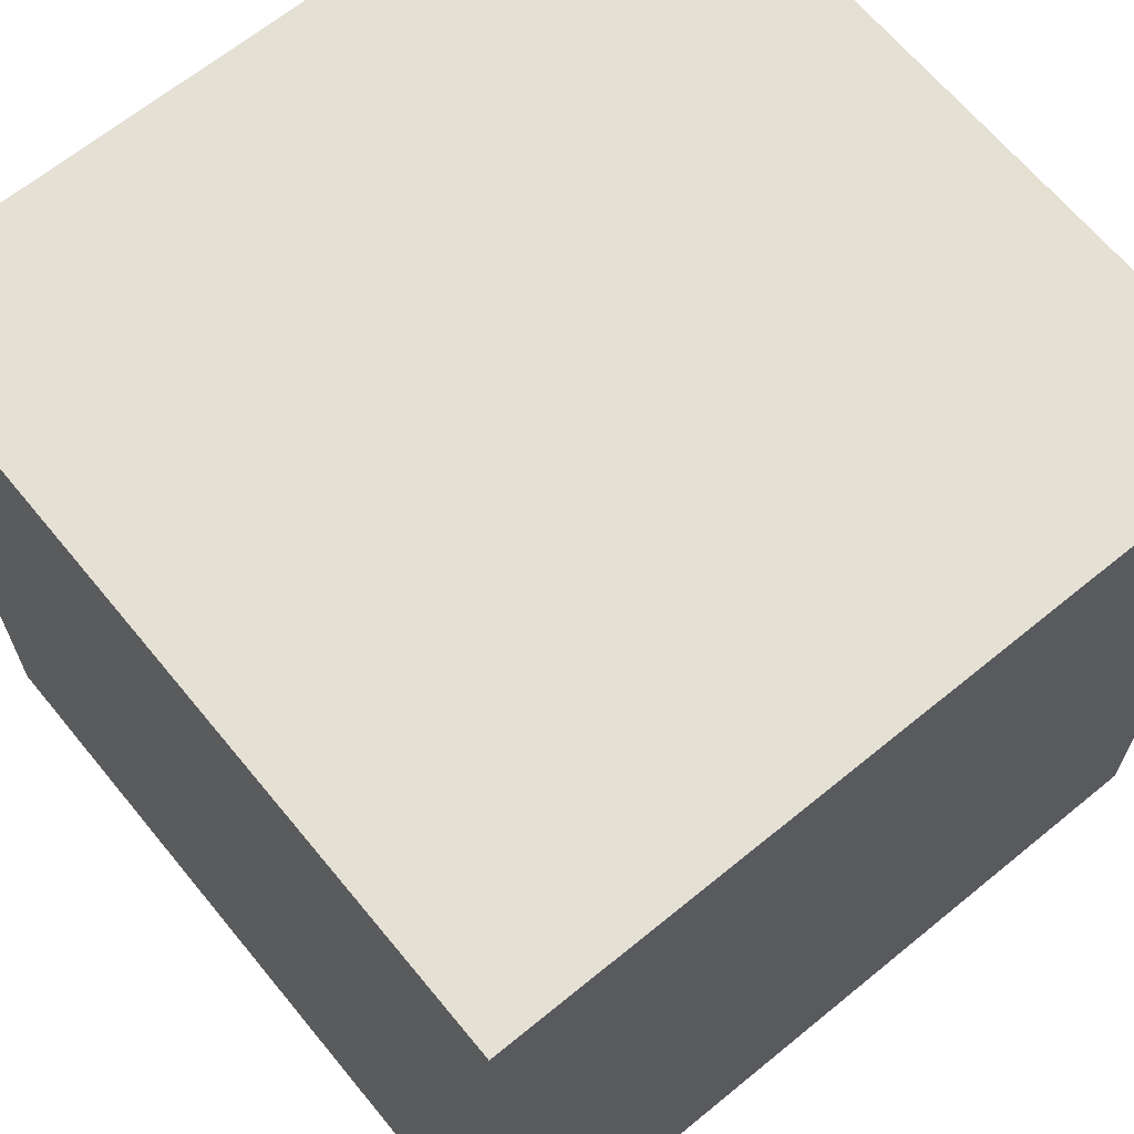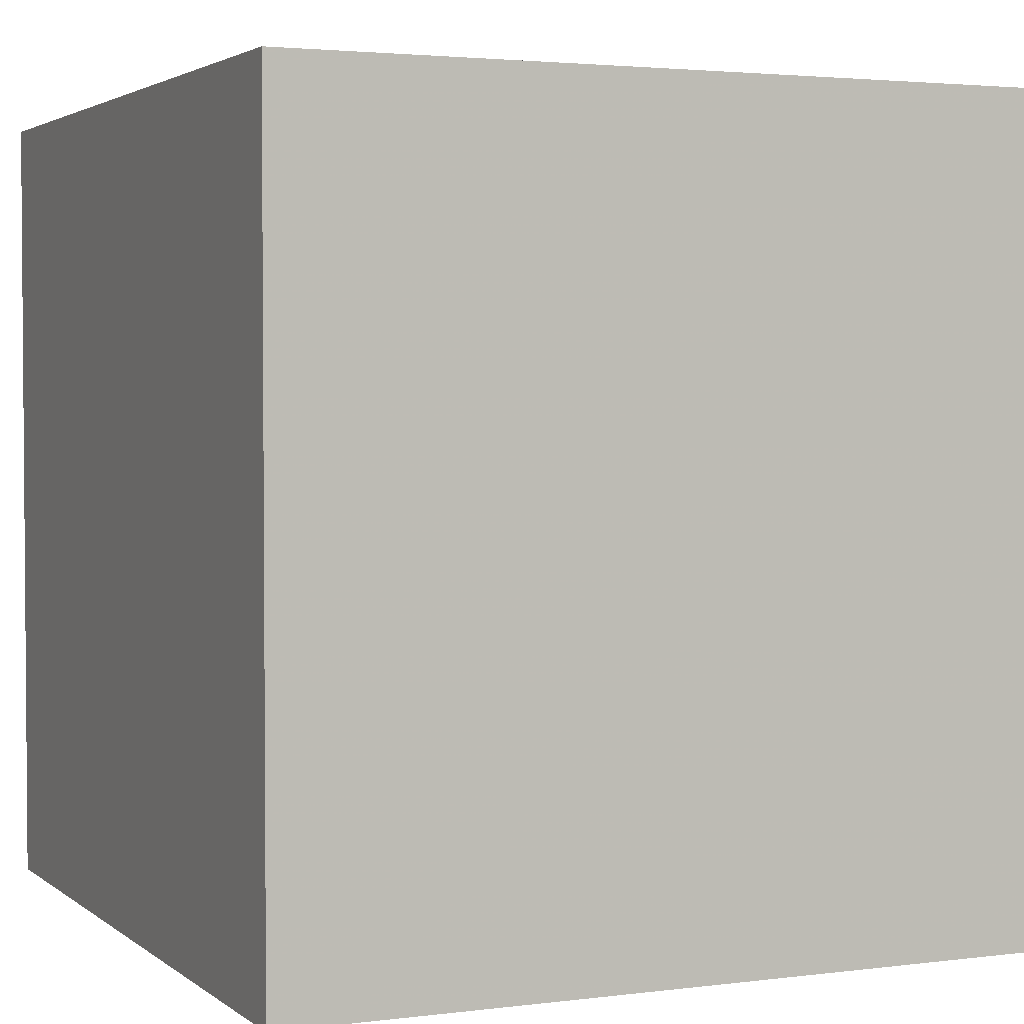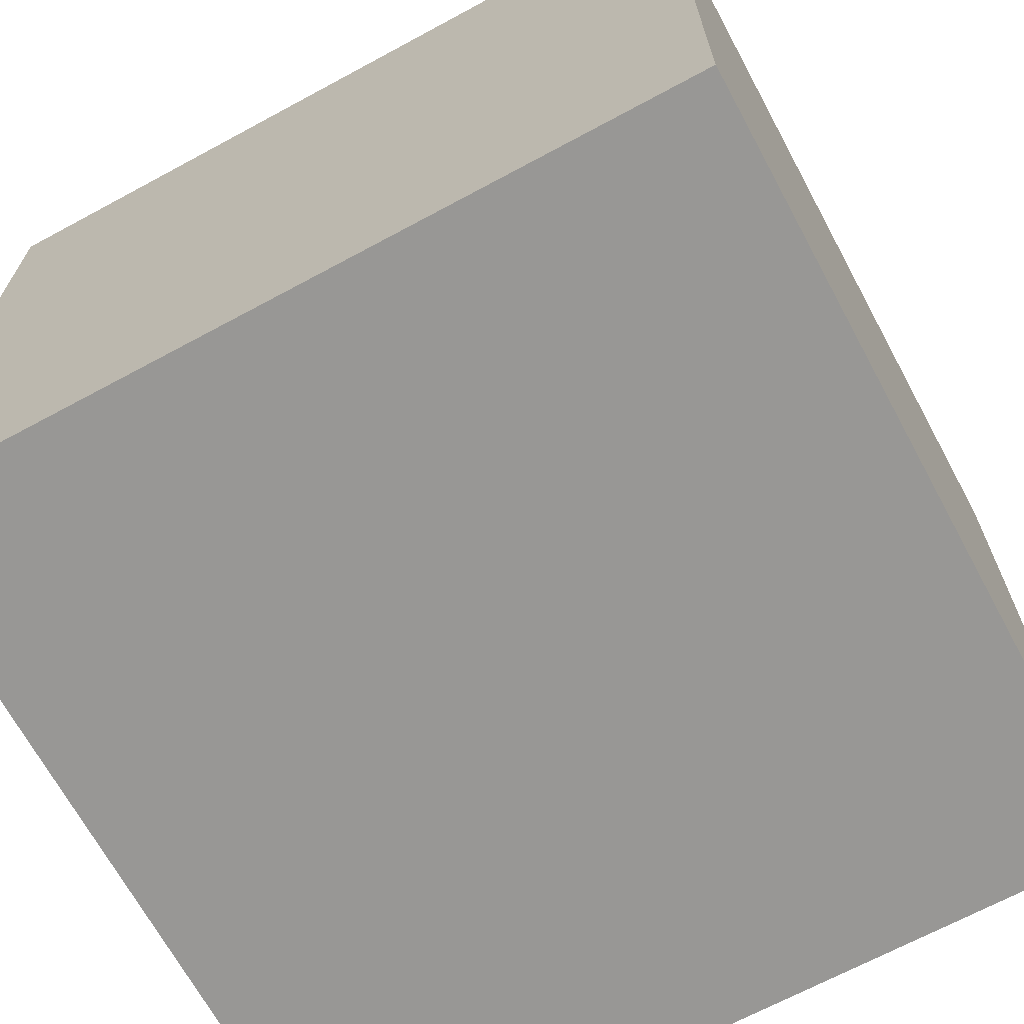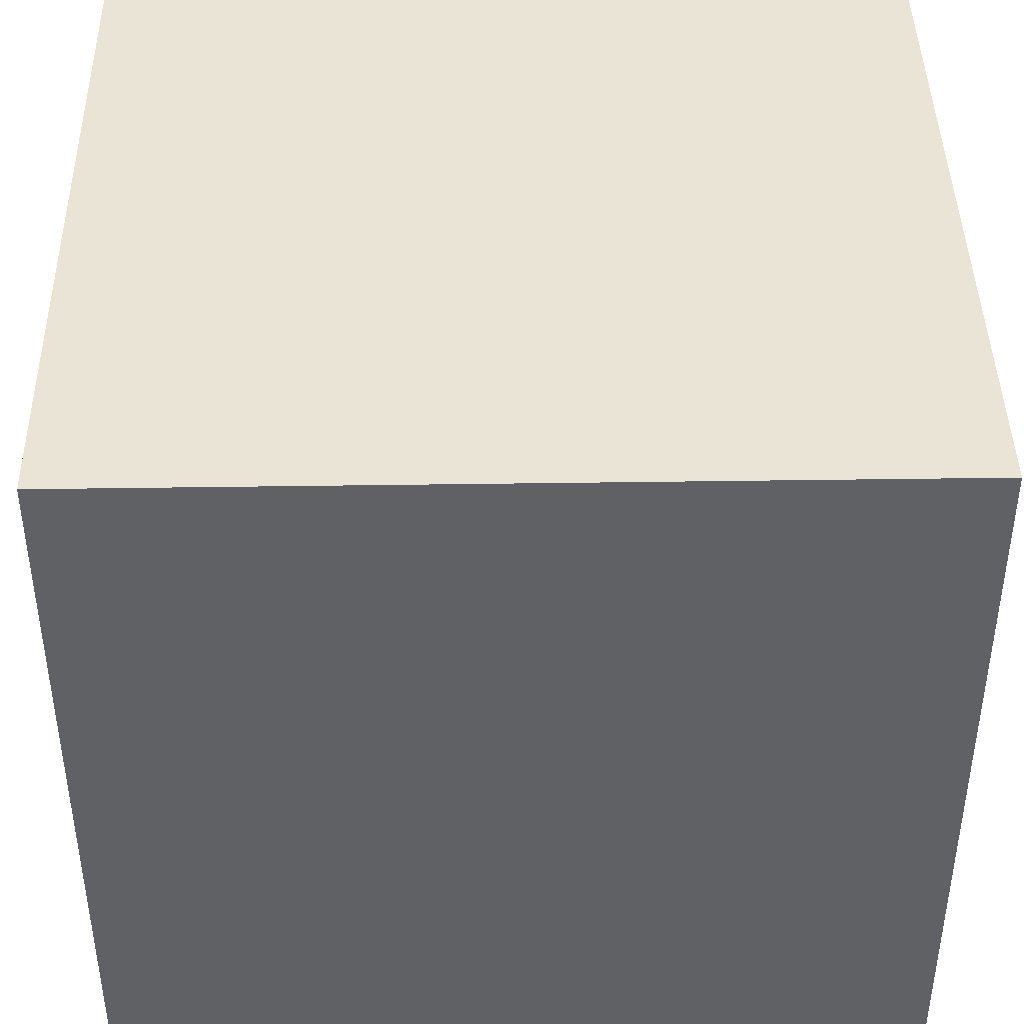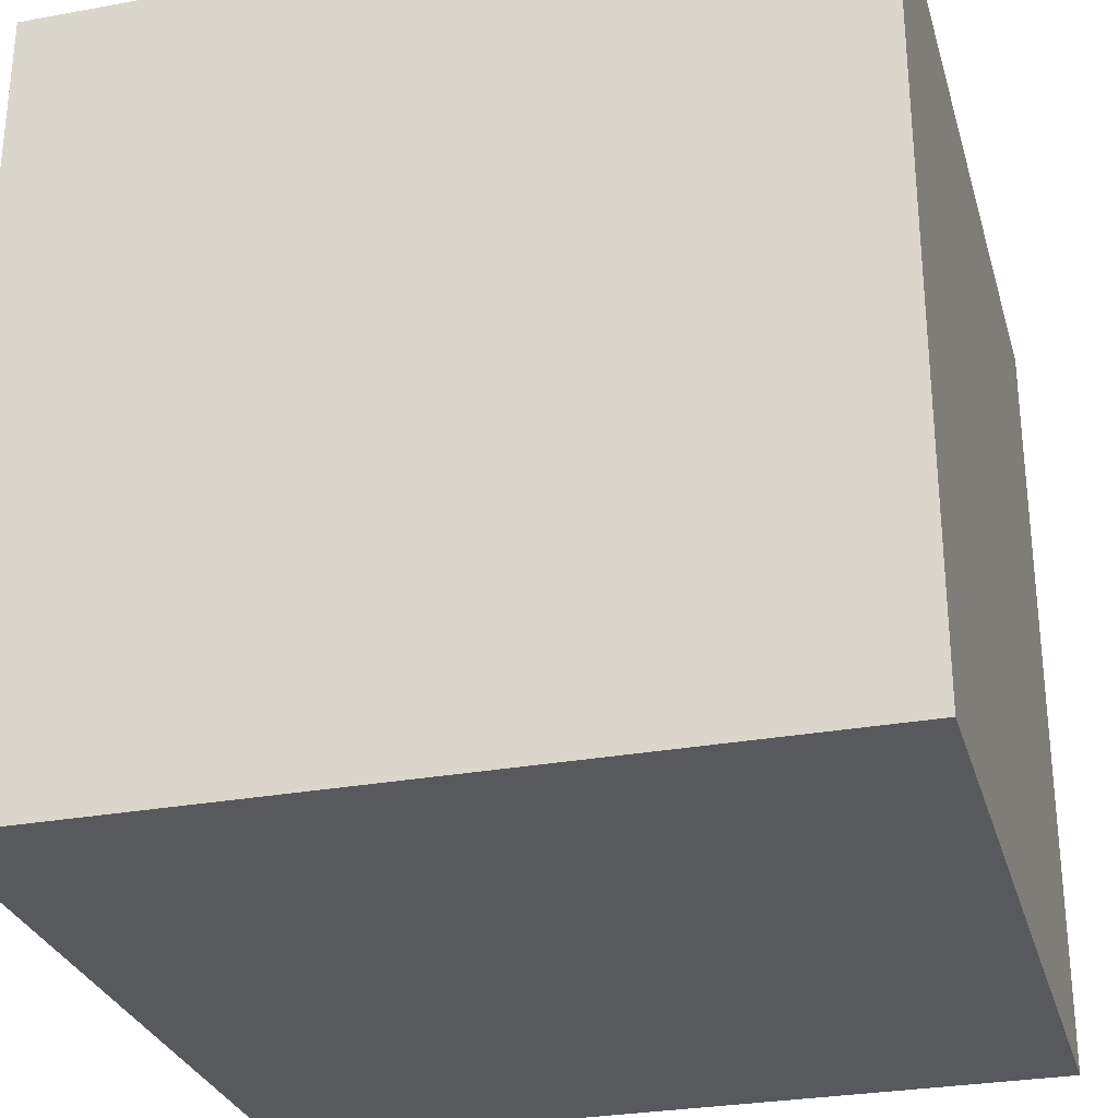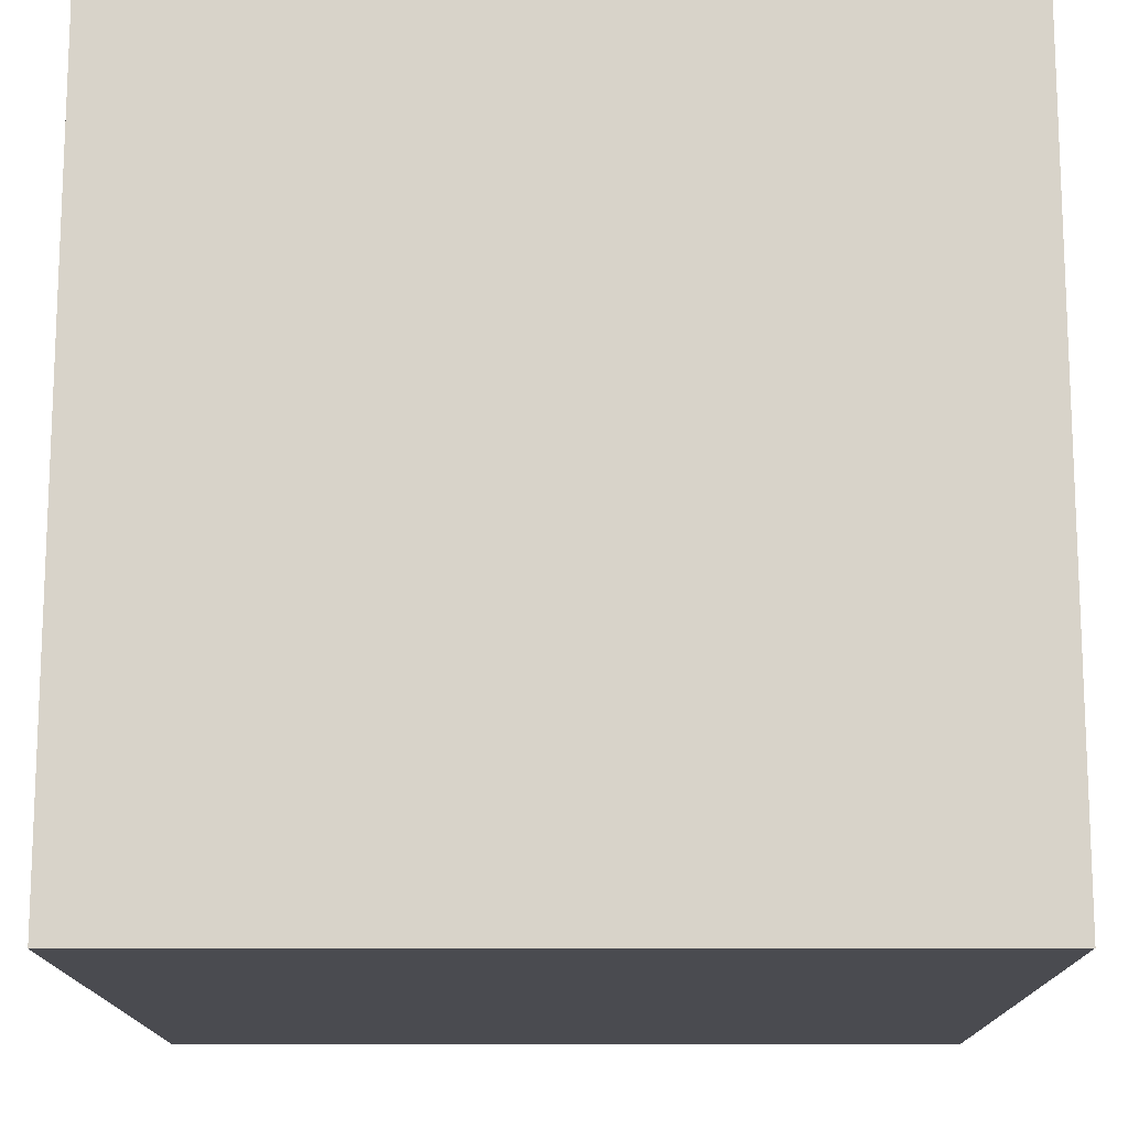
<metadata>
{"format":"obj","ext":"obj","renderer":"f3d","projection":"perspective","resolution":1024,"background":"white","views":[{"elev":65.8,"azim":50.6,"up":"+Z"},{"elev":2.8,"azim":65.8,"up":"+Z"},{"elev":-68.2,"azim":28.4,"up":"+Y"},{"elev":42.7,"azim":179.0,"up":"+Y"},{"elev":-29.0,"azim":15.2,"up":"+Z"},{"elev":-14.4,"azim":0.3,"up":"+Y"}]}
</metadata>
<code>
v 0 0 0
v -20 -20 0
v -20 0 0
v 0 -20 0
v 0 -20 20
v -20 0 20
v -20 -20 20
v 0 0 20
v -10 0 10
v -20 -20 10
v 0 -20 10
v 0 0 10
v -20 0 10
v -10 0 20
v 0 -10 20
v -10 -20 20
v -20 -10 20
v -10 -20 0
v 0 -10 0
v -10 0 0
v -20 -10 0
v -10.5 -7.333 20
v -8.036 -10.71 0
v -20 -7.276 9.426
v 0 -10.5 7.833
v -15.73 -20 7.155
v -9.977 -20 12.37
g mmGroup0
f 17 7 16
f 6 24 17
f 27 5 16
f 26 2 18
f 22 6 17
f 9 3 13
f 21 2 10
f 11 15 5
f 1 25 19
f 23 2 21
f 26 18 27
f 12 8 15
f 25 15 11
f 27 18 11
f 24 6 13
f 11 18 4
f 9 12 20
f 23 4 18
f 3 24 13
f 5 15 16
f 4 23 19
f 14 9 13
f 26 7 10
f 25 4 19
f 7 27 16
f 16 15 22
f 24 10 17
f 6 22 14
f 7 26 27
f 23 1 19
f 23 21 20
f 10 7 17
f 3 9 20
f 20 12 1
f 1 23 20
f 13 6 14
f 15 8 22
f 22 8 14
f 5 27 11
f 4 25 11
f 25 1 12
f 20 21 3
f 24 3 21
f 25 12 15
f 8 9 14
f 2 26 10
f 16 22 17
f 10 24 21
f 9 8 12
f 2 23 18

</code>
